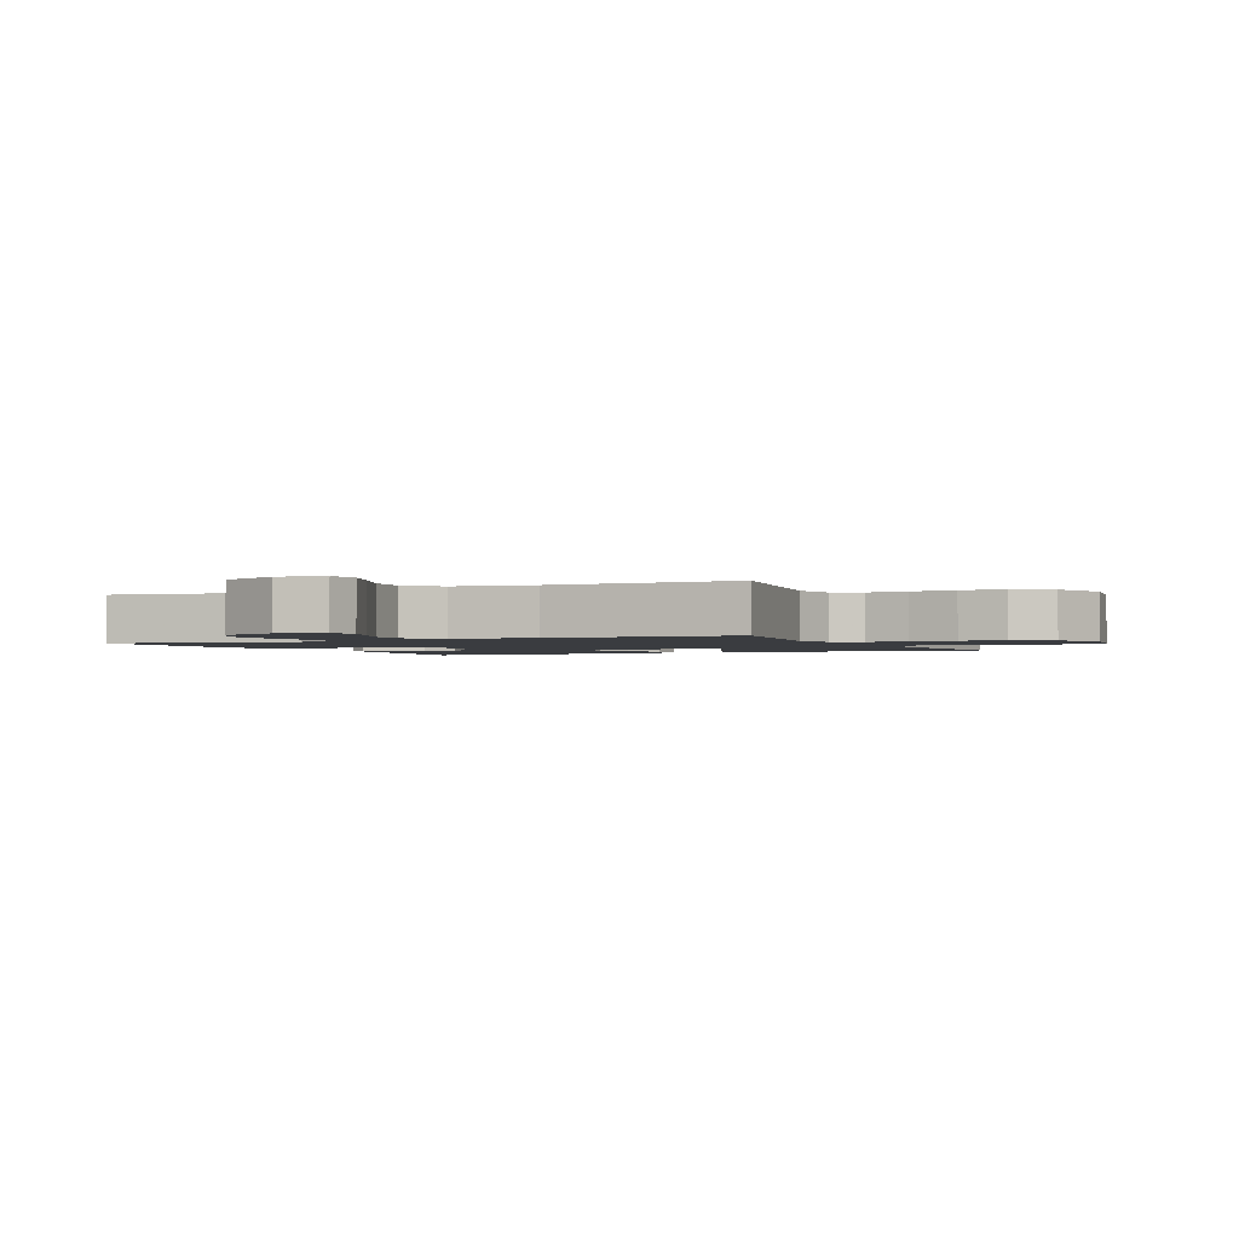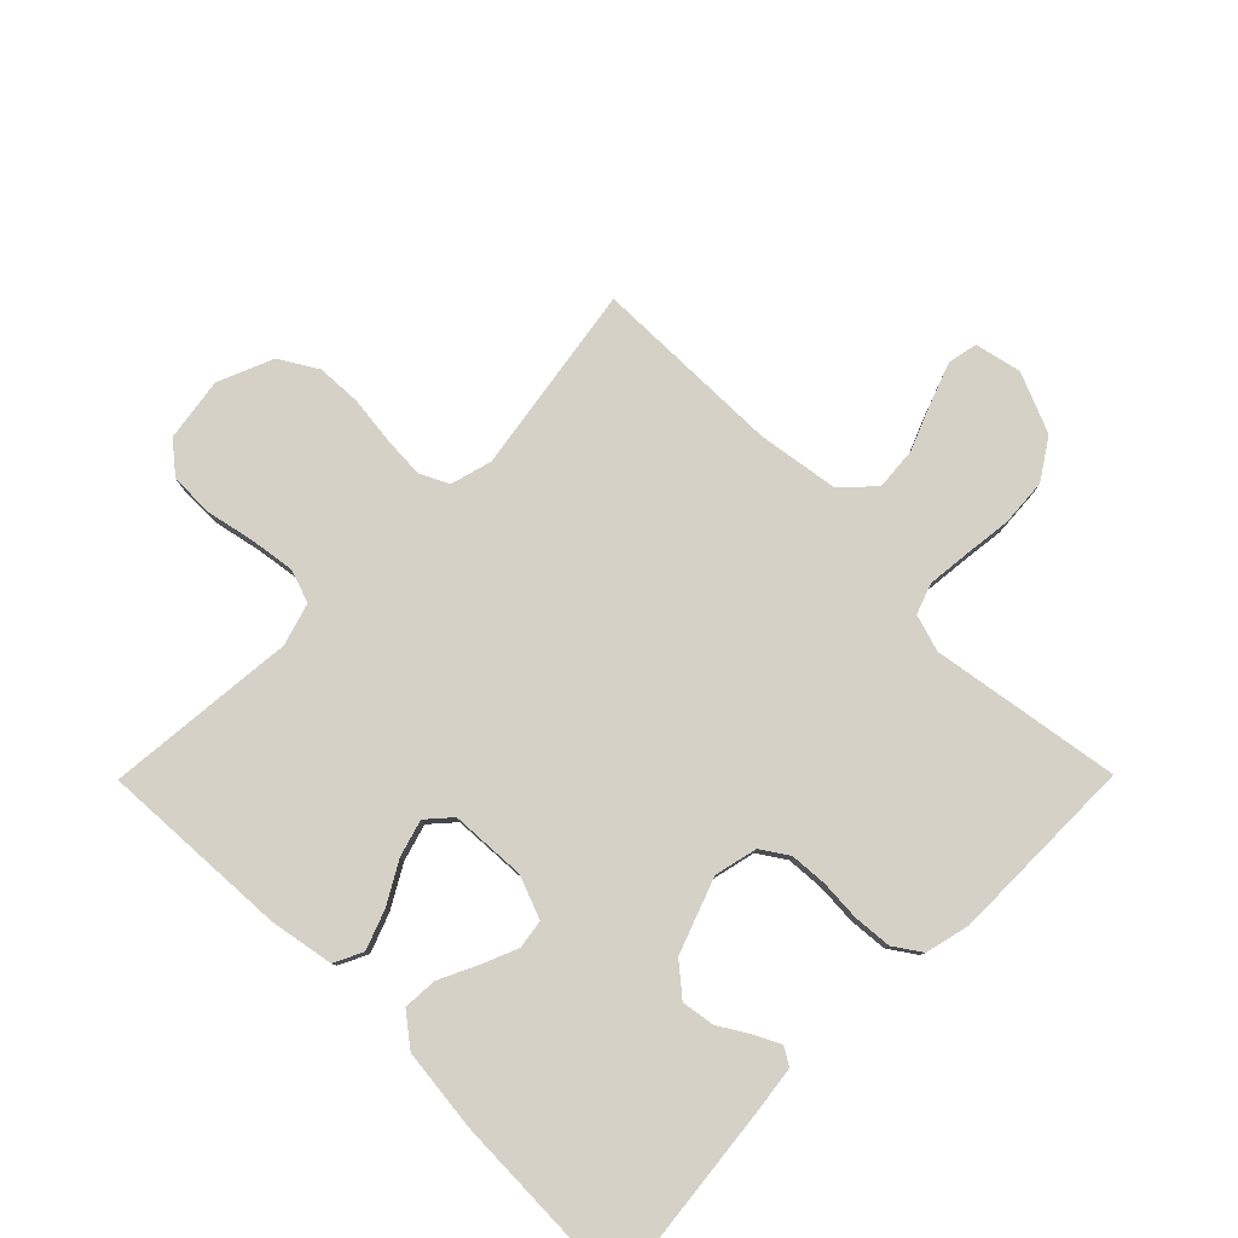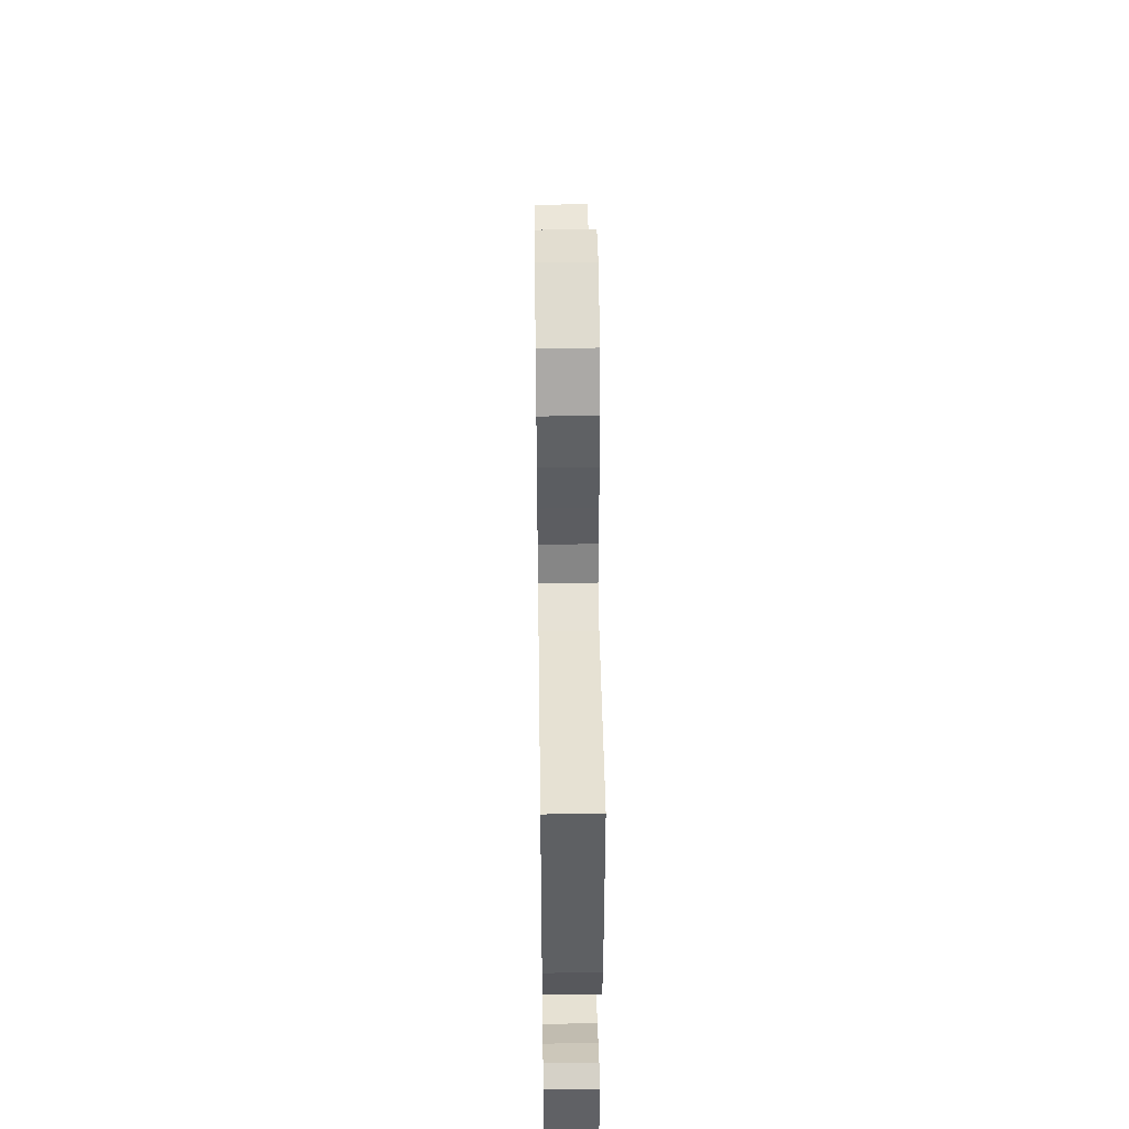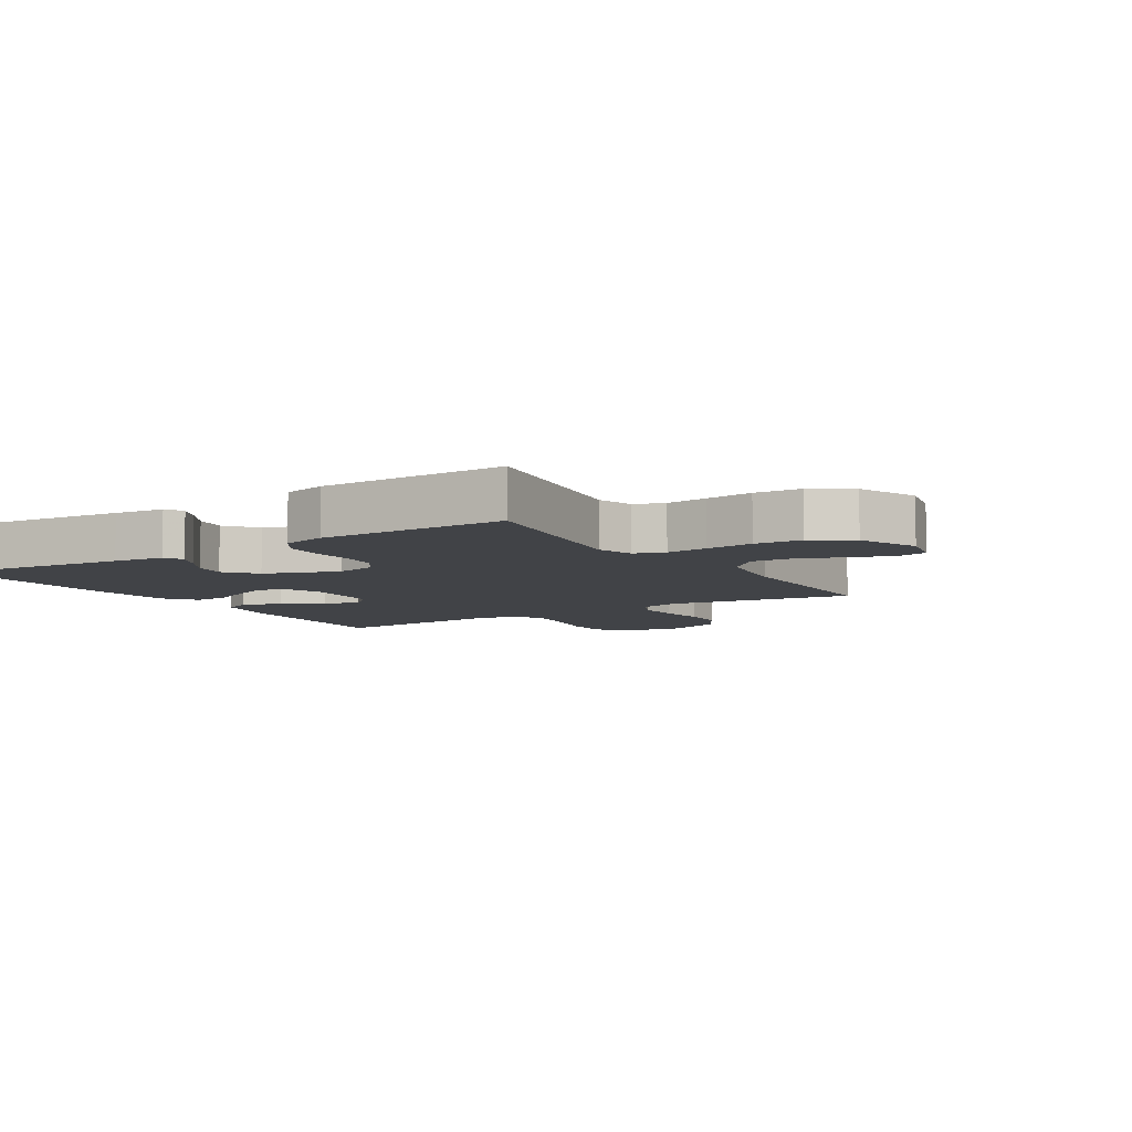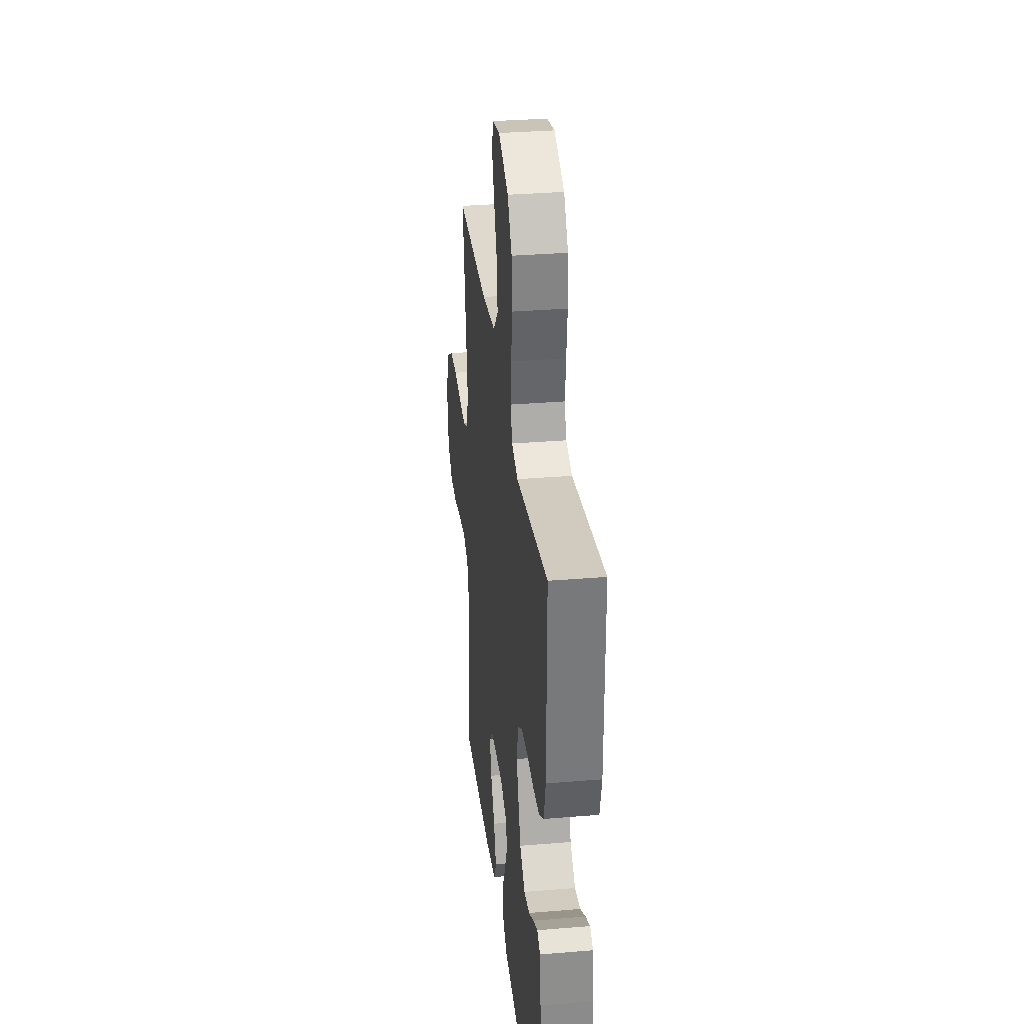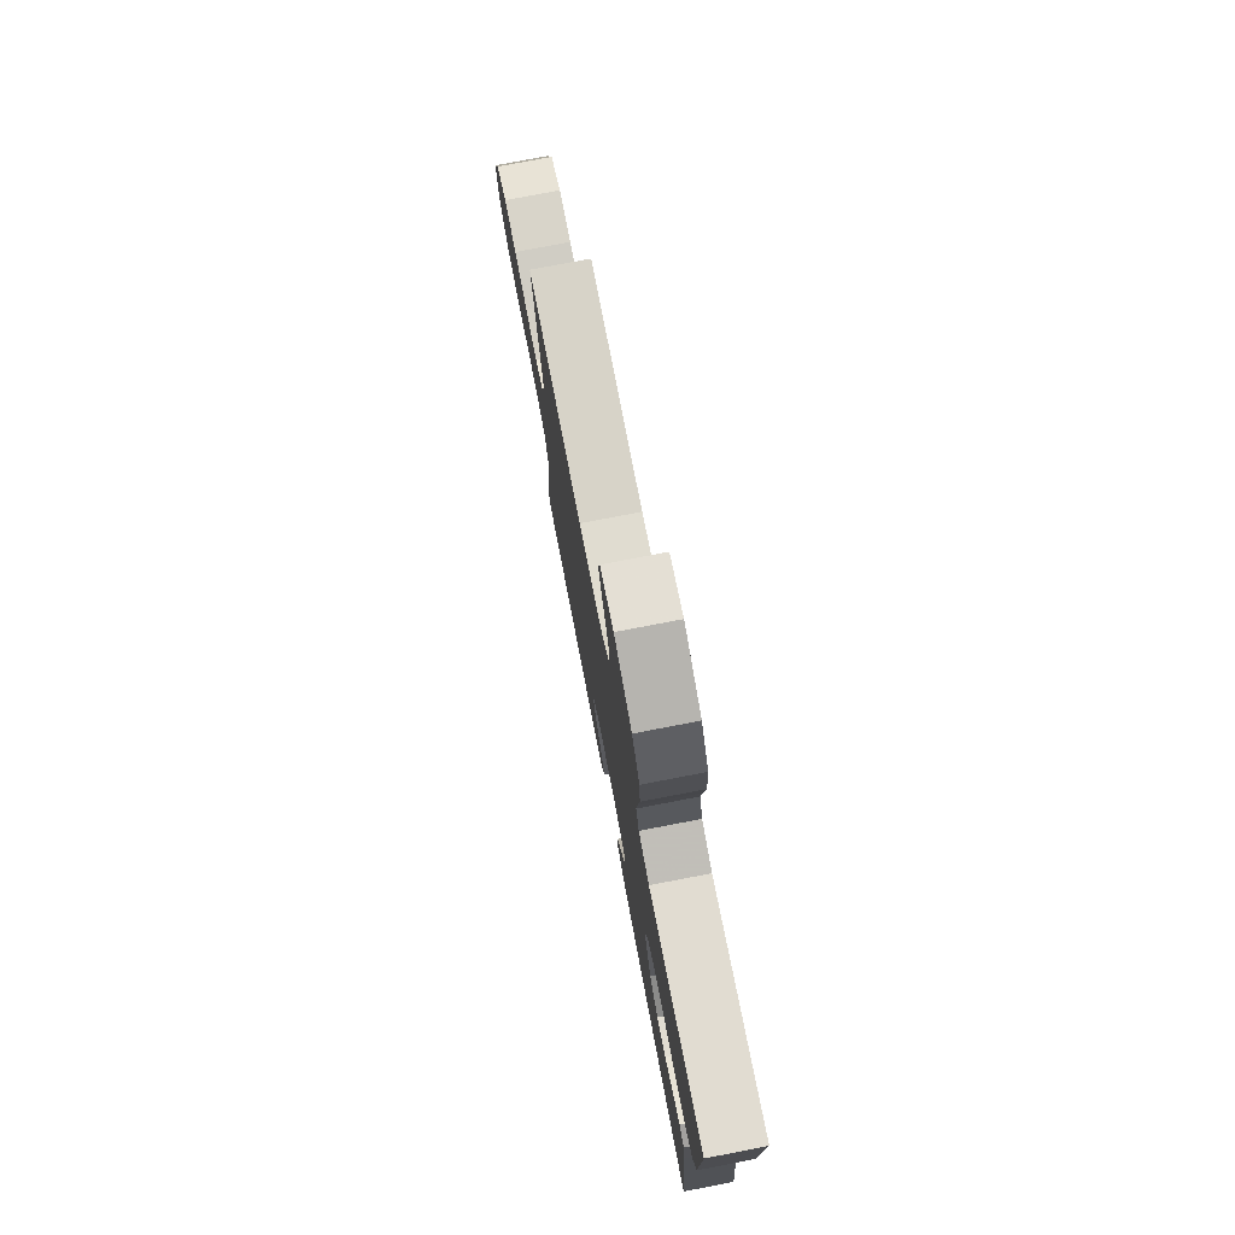
<metadata>
{"format":"obj","ext":"obj","renderer":"f3d","projection":"perspective","resolution":1024,"background":"white","views":[{"elev":-1.9,"azim":24.9,"up":"+Y"},{"elev":79.7,"azim":-135.3,"up":"+Y"},{"elev":47.6,"azim":-90.8,"up":"+Z"},{"elev":-7.2,"azim":-57.7,"up":"+Y"},{"elev":32.7,"azim":-96.6,"up":"+Z"},{"elev":77.3,"azim":-100.9,"up":"+Z"}]}
</metadata>
<code>
v 0.5 0.07 -0.5
v 0.2 0.07 -0.485
v 0.099 0.07 -0.467
v 0.077 0.07 -0.422
v 0.1 0.07 -0.36
v 0.137 0.07 -0.295
v 0.154 0.07 -0.237
v 0.12 0.07 -0.199
v 0 0.07 -0.193
v -0.067 0.07 -0.219
v -0.074 0.07 -0.265
v -0.05 0.07 -0.322
v -0.021 0.07 -0.382
v -0.018 0.07 -0.436
v -0.068 0.07 -0.475
v -0.2 0.07 -0.49
v -0.5 0.07 -0.5
v -0.468 0.07 -0.2
v -0.458 0.07 -0.119
v -0.43 0.07 -0.102
v -0.389 0.07 -0.122
v -0.341 0.07 -0.151
v -0.289 0.07 -0.159
v -0.24 0.07 -0.118
v -0.197 0.07 0
v -0.213 0.07 0.068
v -0.256 0.07 0.096
v -0.315 0.07 0.1
v -0.38 0.07 0.096
v -0.44 0.07 0.101
v -0.483 0.07 0.13
v -0.5 0.07 0.2
v -0.5 0.07 0.5
v -0.2 0.07 0.453
v -0.142 0.07 0.471
v -0.125 0.07 0.519
v -0.132 0.07 0.586
v -0.141 0.07 0.662
v -0.136 0.07 0.737
v -0.095 0.07 0.8
v 0 0.07 0.84
v 0.073 0.07 0.824
v 0.083 0.07 0.777
v 0.059 0.07 0.711
v 0.03 0.07 0.639
v 0.025 0.07 0.572
v 0.072 0.07 0.523
v 0.2 0.07 0.504
v 0.5 0.07 0.5
v 0.453 0.07 0.2
v 0.471 0.07 0.135
v 0.517 0.07 0.113
v 0.583 0.07 0.117
v 0.657 0.07 0.126
v 0.728 0.07 0.123
v 0.788 0.07 0.087
v 0.824 0.07 0
v 0.809 0.07 -0.1
v 0.761 0.07 -0.14
v 0.691 0.07 -0.141
v 0.615 0.07 -0.125
v 0.544 0.07 -0.115
v 0.492 0.07 -0.133
v 0.472 0.07 -0.2
v 0.5 0 -0.5
v 0.2 0 -0.485
v 0.099 0 -0.467
v 0.077 0 -0.422
v 0.1 0 -0.36
v 0.137 0 -0.295
v 0.154 0 -0.237
v 0.12 0 -0.199
v 0 0 -0.193
v -0.067 0 -0.219
v -0.074 0 -0.265
v -0.05 0 -0.322
v -0.021 0 -0.382
v -0.018 0 -0.436
v -0.068 0 -0.475
v -0.2 0 -0.49
v -0.5 0 -0.5
v -0.468 0 -0.2
v -0.458 0 -0.119
v -0.43 0 -0.102
v -0.389 0 -0.122
v -0.341 0 -0.151
v -0.289 0 -0.159
v -0.24 0 -0.118
v -0.197 0 0
v -0.213 0 0.068
v -0.256 0 0.096
v -0.315 0 0.1
v -0.38 0 0.096
v -0.44 0 0.101
v -0.483 0 0.13
v -0.5 0 0.2
v -0.5 0 0.5
v -0.2 0 0.453
v -0.142 0 0.471
v -0.125 0 0.519
v -0.132 0 0.586
v -0.141 0 0.662
v -0.136 0 0.737
v -0.095 0 0.8
v 0 0 0.84
v 0.073 0 0.824
v 0.083 0 0.777
v 0.059 0 0.711
v 0.03 0 0.639
v 0.025 0 0.572
v 0.072 0 0.523
v 0.2 0 0.504
v 0.5 0 0.5
v 0.453 0 0.2
v 0.471 0 0.135
v 0.517 0 0.113
v 0.583 0 0.117
v 0.657 0 0.126
v 0.728 0 0.123
v 0.788 0 0.087
v 0.824 0 0
v 0.809 0 -0.1
v 0.761 0 -0.14
v 0.691 0 -0.141
v 0.615 0 -0.125
v 0.544 0 -0.115
v 0.492 0 -0.133
v 0.472 0 -0.2
f 59 60 61
f 58 59 61
f 57 58 61
f 56 57 61
f 55 56 61
f 54 55 61
f 53 54 61
f 52 53 61 62
f 51 52 62 63
f 48 49 50
f 51 63 64
f 50 51 64
f 48 50 64
f 47 48 64
f 43 44 45
f 42 43 45
f 41 42 45
f 40 41 45
f 39 40 45
f 38 39 45
f 37 38 45
f 36 37 45 46
f 47 64 1
f 46 47 1
f 36 46 1
f 35 36 1
f 32 33 34
f 31 32 34
f 30 31 34
f 29 30 34
f 28 29 34
f 20 21 22
f 19 20 22
f 18 19 22
f 17 18 22
f 16 17 22
f 15 16 22
f 14 15 22
f 13 14 22
f 12 13 22 23
f 11 12 23 24
f 4 5 6
f 3 4 6
f 2 3 6
f 1 2 6
f 1 6 7
f 35 1 7 8
f 27 28 34 35
f 26 27 35
f 35 8 9
f 26 35 9
f 25 26 9
f 10 11 24 25
f 9 10 25
f 125 124 123
f 125 123 122
f 125 122 121
f 125 121 120
f 125 120 119
f 125 119 118
f 125 118 117
f 126 125 117 116
f 127 126 116 115
f 114 113 112
f 128 127 115
f 128 115 114
f 128 114 112
f 128 112 111
f 109 108 107
f 109 107 106
f 109 106 105
f 109 105 104
f 109 104 103
f 109 103 102
f 109 102 101
f 110 109 101 100
f 65 128 111
f 65 111 110
f 65 110 100
f 65 100 99
f 98 97 96
f 98 96 95
f 98 95 94
f 98 94 93
f 98 93 92
f 86 85 84
f 86 84 83
f 86 83 82
f 86 82 81
f 86 81 80
f 86 80 79
f 86 79 78
f 86 78 77
f 87 86 77 76
f 88 87 76 75
f 70 69 68
f 70 68 67
f 70 67 66
f 70 66 65
f 71 70 65
f 72 71 65 99
f 99 98 92 91
f 99 91 90
f 73 72 99
f 73 99 90
f 73 90 89
f 89 88 75 74
f 89 74 73
f 1 65 66 2
f 2 66 67 3
f 3 67 68 4
f 4 68 69 5
f 5 69 70 6
f 6 70 71 7
f 7 71 72 8
f 8 72 73 9
f 9 73 74 10
f 10 74 75 11
f 11 75 76 12
f 12 76 77 13
f 13 77 78 14
f 14 78 79 15
f 15 79 80 16
f 16 80 81 17
f 17 81 82 18
f 18 82 83 19
f 19 83 84 20
f 20 84 85 21
f 21 85 86 22
f 22 86 87 23
f 23 87 88 24
f 24 88 89 25
f 25 89 90 26
f 26 90 91 27
f 27 91 92 28
f 28 92 93 29
f 29 93 94 30
f 30 94 95 31
f 31 95 96 32
f 32 96 97 33
f 33 97 98 34
f 34 98 99 35
f 35 99 100 36
f 36 100 101 37
f 37 101 102 38
f 38 102 103 39
f 39 103 104 40
f 40 104 105 41
f 41 105 106 42
f 42 106 107 43
f 43 107 108 44
f 44 108 109 45
f 45 109 110 46
f 46 110 111 47
f 47 111 112 48
f 48 112 113 49
f 49 113 114 50
f 50 114 115 51
f 51 115 116 52
f 52 116 117 53
f 53 117 118 54
f 54 118 119 55
f 55 119 120 56
f 56 120 121 57
f 57 121 122 58
f 58 122 123 59
f 59 123 124 60
f 60 124 125 61
f 61 125 126 62
f 62 126 127 63
f 63 127 128 64
f 64 128 65 1

</code>
